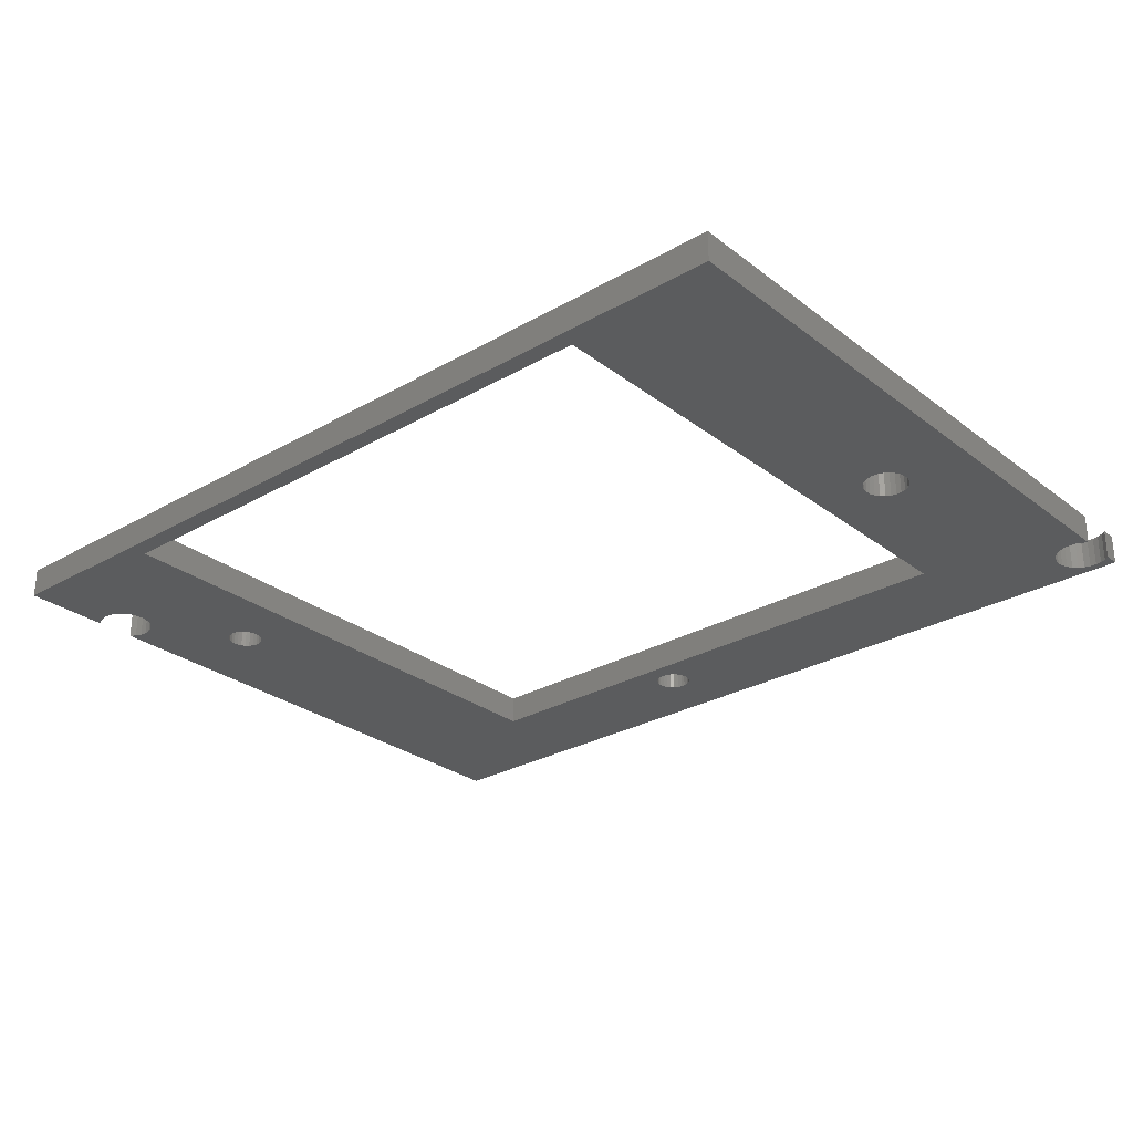
<metadata>
{"format":"stl","ext":"stl","renderer":"f3d","projection":"perspective","resolution":1024,"background":"white","views":[{"elev":-28.1,"azim":-139.0,"up":"+Z"}]}
</metadata>
<code>
# stl→obj: 381 verts, 774 faces
v -0.9909 -0.747 -0.01587
v -1.002 -0.7394 -0.01587
v -1.002 -0.7394 0.03175
v -0.9909 -0.747 0.03175
v -0.9787 -0.7519 -0.01587
v -0.9787 -0.7519 0.03175
v -0.9658 -0.7539 -0.01587
v -0.9658 -0.7539 0.03175
v -0.9527 -0.7529 -0.01587
v -0.9527 -0.7529 0.03175
v -0.9402 -0.749 -0.01587
v -0.9402 -0.749 0.03175
v -0.9289 -0.7423 -0.01587
v -0.9289 -0.7423 0.03175
v -0.9194 -0.7332 -0.01587
v -0.9194 -0.7332 0.03175
v -0.9123 -0.7222 -0.01587
v -0.9123 -0.7222 0.03175
v -0.9079 -0.7099 -0.01587
v -0.9079 -0.7099 0.03175
v -0.9063 -0.6968 -0.01587
v -0.9063 -0.6968 0.03175
v -1.002 -0.773 -0.01587
v -1.002 -0.773 0.03175
v -0.9079 -0.6838 -0.01587
v -0.9079 -0.6838 0.03175
v -0.9123 -0.6715 -0.01587
v -0.9123 -0.6715 0.03175
v -0.9194 -0.6604 -0.01587
v -0.9194 -0.6604 0.03175
v -0.9289 -0.6514 -0.01587
v -0.9289 -0.6514 0.03175
v -0.9402 -0.6447 -0.01587
v -0.9402 -0.6447 0.03175
v -0.9527 -0.6407 -0.01587
v -0.9527 -0.6407 0.03175
v -0.9658 -0.6397 -0.01587
v -0.9658 -0.6397 0.03175
v -0.9787 -0.6417 -0.01587
v -0.9787 -0.6417 0.03175
v -0.9909 -0.6467 -0.01587
v -0.9909 -0.6467 0.03175
v -1.002 -0.6542 -0.01587
v -1.002 -0.6542 0.03175
v -1.002 -0.7394 -0.03175
v -0.9909 -0.747 -0.03175
v -0.9787 -0.7519 -0.03175
v -0.9658 -0.7539 -0.03175
v -0.9527 -0.7529 -0.03175
v -0.9402 -0.749 -0.03175
v -0.9289 -0.7423 -0.03175
v -0.9194 -0.7332 -0.03175
v -0.9123 -0.7222 -0.03175
v -0.9079 -0.7099 -0.03175
v -0.9063 -0.6968 -0.03175
v -0.6587 -0.5444 0.03175
v -0.8468 -0.1951 0.03175
v -0.8382 -0.2027 0.03175
v -0.8533 -0.1856 0.03175
v -0.828 -0.208 0.03175
v -0.8573 -0.1749 0.03175
v -0.8169 -0.2108 0.03175
v -0.8587 -0.1635 0.03175
v -0.8054 -0.2108 0.03175
v -0.7942 -0.208 0.03175
v -0.7841 -0.2027 0.03175
v -0.7755 -0.1951 0.03175
v -0.7689 -0.1856 0.03175
v -0.7649 -0.1749 0.03175
v 0.08153 -0.652 0.03175
v 0.07466 -0.6459 0.03175
v 0.06944 -0.6383 0.03175
v 0.08967 -0.6563 0.03175
v 0.06619 -0.6298 0.03175
v 0.09858 -0.6585 0.03175
v 0.06508 -0.6206 0.03175
v 0.06619 -0.6115 0.03175
v 0.06944 -0.6029 0.03175
v 0.07466 -0.5954 0.03175
v -1.002 0.6746 0.03175
v -0.828 -0.119 0.03175
v -0.8169 -0.1162 0.03175
v -0.8382 -0.1243 0.03175
v -0.8468 -0.1319 0.03175
v -0.8533 -0.1414 0.03175
v -0.8573 -0.1521 0.03175
v -0.6587 0.6365 0.03175
v -0.7755 -0.1319 0.03175
v -0.7689 -0.1414 0.03175
v -0.7841 -0.1243 0.03175
v -0.7942 -0.119 0.03175
v -0.8054 -0.1162 0.03175
v 0.5603 -0.5444 0.03175
v 0.1248 -0.5893 0.03175
v 0.1317 -0.5954 0.03175
v 0.1167 -0.585 0.03175
v 0.1317 -0.6459 0.03175
v 0.1248 -0.652 0.03175
v 0.1369 -0.6383 0.03175
v 0.1402 -0.6298 0.03175
v 0.1413 -0.6206 0.03175
v 0.1402 -0.6115 0.03175
v 0.1369 -0.6029 0.03175
v 0.9032 -0.773 0.03175
v 0.1078 -0.6585 0.03175
v 0.1167 -0.6563 0.03175
v 0.6911 0.1861 0.03175
v 0.6842 0.1922 0.03175
v 0.6992 0.1818 0.03175
v 0.7081 0.1796 0.03175
v 0.7173 0.1796 0.03175
v 0.7262 0.1818 0.03175
v 0.7343 0.1861 0.03175
v 0.7412 0.1922 0.03175
v 0.7464 0.1998 0.03175
v 0.5603 0.6365 0.03175
v 0.6911 0.2488 0.03175
v 0.6992 0.2531 0.03175
v 0.6842 0.2427 0.03175
v 0.679 0.2352 0.03175
v 0.6757 0.2266 0.03175
v 0.6746 0.2175 0.03175
v 0.8273 0.4032 0.03175
v 0.7262 0.2531 0.03175
v 0.7343 0.2488 0.03175
v 0.8181 0.4135 0.03175
v 0.7173 0.2553 0.03175
v 0.8386 0.3954 0.03175
v 0.7412 0.2427 0.03175
v 0.8117 0.4257 0.03175
v 0.7081 0.2553 0.03175
v 0.8516 0.3905 0.03175
v 0.7464 0.2352 0.03175
v 0.8084 0.4391 0.03175
v 0.8653 0.3889 0.03175
v 0.7497 0.2266 0.03175
v 0.8084 0.4529 0.03175
v 0.879 0.3906 0.03175
v 0.7508 0.2175 0.03175
v 0.8117 0.4663 0.03175
v 0.8918 0.3955 0.03175
v 0.7497 0.2083 0.03175
v 0.8181 0.4786 0.03175
v 0.9032 0.4034 0.03175
v 0.8273 0.4889 0.03175
v 0.9032 0.6746 0.03175
v 0.8918 0.4965 0.03175
v 0.9032 0.4886 0.03175
v 0.879 0.5015 0.03175
v 0.8653 0.5032 0.03175
v 0.8516 0.5016 0.03175
v 0.8386 0.4967 0.03175
v 0.09858 -0.5828 0.03175
v 0.08967 -0.585 0.03175
v 0.08153 -0.5893 0.03175
v 0.1078 -0.5828 0.03175
v -0.7635 -0.1635 0.03175
v -0.7649 -0.1521 0.03175
v 0.6757 0.2083 0.03175
v 0.679 0.1998 0.03175
v 0.9032 -0.773 -0.01587
v -1.002 -0.773 -0.03175
v -1.002 0.6746 -0.01587
v -0.9079 -0.6838 -0.03175
v -0.9123 -0.6715 -0.03175
v -0.9194 -0.6604 -0.03175
v -0.9289 -0.6514 -0.03175
v -0.9402 -0.6447 -0.03175
v -0.9527 -0.6407 -0.03175
v -0.9658 -0.6397 -0.03175
v -0.9787 -0.6417 -0.03175
v -0.9909 -0.6467 -0.03175
v -1.002 -0.6542 -0.03175
v -0.6587 -0.5444 -0.03175
v -0.8468 -0.1951 -0.03175
v -0.8382 -0.2027 -0.03175
v -0.8533 -0.1856 -0.03175
v -0.828 -0.208 -0.03175
v -0.8573 -0.1749 -0.03175
v -0.8169 -0.2108 -0.03175
v -0.8587 -0.1635 -0.03175
v -0.8054 -0.2108 -0.03175
v -0.7942 -0.208 -0.03175
v -0.7841 -0.2027 -0.03175
v -0.7755 -0.1951 -0.03175
v -0.7689 -0.1856 -0.03175
v -0.7649 -0.1749 -0.03175
v 0.08153 -0.652 -0.03175
v 0.07466 -0.6459 -0.03175
v 0.06944 -0.6383 -0.03175
v 0.08967 -0.6563 -0.03175
v 0.06619 -0.6298 -0.03175
v 0.09858 -0.6585 -0.03175
v 0.06508 -0.6206 -0.03175
v 0.06619 -0.6115 -0.03175
v 0.06944 -0.6029 -0.03175
v 0.07466 -0.5954 -0.03175
v -1.002 0.6746 -0.03175
v -0.8169 -0.1162 -0.03175
v -0.828 -0.119 -0.03175
v -0.8382 -0.1243 -0.03175
v -0.8468 -0.1319 -0.03175
v -0.8533 -0.1414 -0.03175
v -0.8573 -0.1521 -0.03175
v -0.6587 0.6365 -0.03175
v -0.7689 -0.1414 -0.03175
v -0.7755 -0.1319 -0.03175
v -0.7841 -0.1243 -0.03175
v -0.7942 -0.119 -0.03175
v -0.8054 -0.1162 -0.03175
v 0.5603 -0.5444 -0.03175
v 0.1317 -0.5954 -0.03175
v 0.1248 -0.5893 -0.03175
v 0.1167 -0.585 -0.03175
v 0.1248 -0.652 -0.03175
v 0.1317 -0.6459 -0.03175
v 0.1369 -0.6383 -0.03175
v 0.1402 -0.6298 -0.03175
v 0.1413 -0.6206 -0.03175
v 0.1402 -0.6115 -0.03175
v 0.1369 -0.6029 -0.03175
v 0.9032 -0.773 -0.03175
v 0.1078 -0.6585 -0.03175
v 0.1167 -0.6563 -0.03175
v 0.6911 0.1861 -0.03175
v 0.6842 0.1922 -0.03175
v 0.6992 0.1818 -0.03175
v 0.7081 0.1796 -0.03175
v 0.7173 0.1796 -0.03175
v 0.7262 0.1818 -0.03175
v 0.7343 0.1861 -0.03175
v 0.7412 0.1922 -0.03175
v 0.7464 0.1998 -0.03175
v 0.5603 0.6365 -0.03175
v 0.6992 0.2531 -0.03175
v 0.6911 0.2488 -0.03175
v 0.6842 0.2427 -0.03175
v 0.679 0.2352 -0.03175
v 0.6757 0.2266 -0.03175
v 0.6746 0.2175 -0.03175
v 0.8273 0.4032 -0.03175
v 0.7343 0.2488 -0.03175
v 0.7262 0.2531 -0.03175
v 0.8181 0.4135 -0.03175
v 0.7173 0.2553 -0.03175
v 0.8386 0.3954 -0.03175
v 0.7412 0.2427 -0.03175
v 0.8117 0.4257 -0.03175
v 0.7081 0.2553 -0.03175
v 0.8516 0.3905 -0.03175
v 0.7464 0.2352 -0.03175
v 0.8084 0.4391 -0.03175
v 0.8653 0.3889 -0.03175
v 0.7497 0.2266 -0.03175
v 0.8084 0.4529 -0.03175
v 0.879 0.3906 -0.03175
v 0.7508 0.2175 -0.03175
v 0.8117 0.4663 -0.03175
v 0.8918 0.3955 -0.03175
v 0.7497 0.2083 -0.03175
v 0.8181 0.4786 -0.03175
v 0.9032 0.4034 -0.03175
v 0.8273 0.4889 -0.03175
v 0.9032 0.6746 -0.03175
v 0.9032 0.4886 -0.03175
v 0.8918 0.4965 -0.03175
v 0.879 0.5015 -0.03175
v 0.8653 0.5032 -0.03175
v 0.8516 0.5016 -0.03175
v 0.8386 0.4967 -0.03175
v 0.09858 -0.5828 -0.03175
v 0.08967 -0.585 -0.03175
v 0.08153 -0.5893 -0.03175
v 0.1078 -0.5828 -0.03175
v -0.7635 -0.1635 -0.03175
v -0.7649 -0.1521 -0.03175
v 0.6757 0.2083 -0.03175
v 0.679 0.1998 -0.03175
v 0.9032 0.6746 -0.01587
v 0.9032 0.4886 -0.01587
v 0.8918 0.4965 -0.01587
v 0.879 0.5015 -0.01587
v 0.8653 0.5032 -0.01587
v 0.8516 0.5016 -0.01587
v 0.8386 0.4967 -0.01587
v 0.8273 0.4889 -0.01587
v 0.8181 0.4786 -0.01587
v 0.8117 0.4663 -0.01587
v 0.8084 0.4529 -0.01587
v 0.8084 0.4391 -0.01587
v 0.8117 0.4257 -0.01587
v 0.8181 0.4135 -0.01587
v 0.8273 0.4032 -0.01587
v 0.8386 0.3954 -0.01587
v 0.8516 0.3905 -0.01587
v 0.8653 0.3889 -0.01587
v 0.879 0.3906 -0.01587
v 0.8918 0.3955 -0.01587
v 0.9032 0.4034 -0.01587
v -0.7649 -0.1521 -0.01587
v -0.7635 -0.1635 -0.01587
v -0.7689 -0.1414 -0.01587
v -0.7755 -0.1319 -0.01587
v -0.7841 -0.1243 -0.01587
v -0.7942 -0.119 -0.01587
v -0.8054 -0.1162 -0.01587
v -0.8169 -0.1162 -0.01587
v -0.828 -0.119 -0.01587
v -0.8382 -0.1243 -0.01587
v -0.8468 -0.1319 -0.01587
v -0.8533 -0.1414 -0.01587
v -0.8573 -0.1521 -0.01587
v -0.8587 -0.1635 -0.01587
v -0.8573 -0.1749 -0.01587
v -0.8533 -0.1856 -0.01587
v -0.8468 -0.1951 -0.01587
v -0.8382 -0.2027 -0.01587
v -0.828 -0.208 -0.01587
v -0.8169 -0.2108 -0.01587
v -0.8054 -0.2108 -0.01587
v -0.7942 -0.208 -0.01587
v -0.7841 -0.2027 -0.01587
v -0.7755 -0.1951 -0.01587
v -0.7689 -0.1856 -0.01587
v -0.7649 -0.1749 -0.01587
v 0.1402 -0.6115 -0.01587
v 0.1413 -0.6206 -0.01587
v 0.1369 -0.6029 -0.01587
v 0.1317 -0.5954 -0.01587
v 0.1248 -0.5893 -0.01587
v 0.1167 -0.585 -0.01587
v 0.1078 -0.5828 -0.01587
v 0.09858 -0.5828 -0.01587
v 0.08967 -0.585 -0.01587
v 0.08153 -0.5893 -0.01587
v 0.07466 -0.5954 -0.01587
v 0.06944 -0.6029 -0.01587
v 0.06619 -0.6115 -0.01587
v 0.06508 -0.6206 -0.01587
v 0.06619 -0.6298 -0.01587
v 0.06944 -0.6383 -0.01587
v 0.07466 -0.6459 -0.01587
v 0.08153 -0.652 -0.01587
v 0.08967 -0.6563 -0.01587
v 0.09858 -0.6585 -0.01587
v 0.1078 -0.6585 -0.01587
v 0.1167 -0.6563 -0.01587
v 0.1248 -0.652 -0.01587
v 0.1317 -0.6459 -0.01587
v 0.1369 -0.6383 -0.01587
v 0.1402 -0.6298 -0.01587
v 0.5603 -0.5444 -0.01587
v -0.6587 -0.5444 -0.01587
v -0.6587 0.6365 -0.01587
v 0.5603 0.6365 -0.01587
v 0.7497 0.2266 -0.01587
v 0.7508 0.2175 -0.01587
v 0.7464 0.2352 -0.01587
v 0.7412 0.2427 -0.01587
v 0.7343 0.2488 -0.01587
v 0.7262 0.2531 -0.01587
v 0.7173 0.2553 -0.01587
v 0.7081 0.2553 -0.01587
v 0.6992 0.2531 -0.01587
v 0.6911 0.2488 -0.01587
v 0.6842 0.2427 -0.01587
v 0.679 0.2352 -0.01587
v 0.6757 0.2266 -0.01587
v 0.6746 0.2175 -0.01587
v 0.6757 0.2083 -0.01587
v 0.679 0.1998 -0.01587
v 0.6842 0.1922 -0.01587
v 0.6911 0.1861 -0.01587
v 0.6992 0.1818 -0.01587
v 0.7081 0.1796 -0.01587
v 0.7173 0.1796 -0.01587
v 0.7262 0.1818 -0.01587
v 0.7343 0.1861 -0.01587
v 0.7412 0.1922 -0.01587
v 0.7464 0.1998 -0.01587
v 0.7497 0.2083 -0.01587
f 1 2 3
f 1 3 4
f 5 4 6
f 5 1 4
f 7 6 8
f 7 5 6
f 9 8 10
f 9 7 8
f 11 10 12
f 11 9 10
f 13 12 14
f 13 11 12
f 15 14 16
f 15 13 14
f 17 16 18
f 17 15 16
f 19 18 20
f 19 17 18
f 21 20 22
f 21 19 20
f 23 3 2
f 23 24 3
f 25 21 22
f 25 22 26
f 27 26 28
f 27 25 26
f 29 28 30
f 29 27 28
f 31 30 32
f 31 29 30
f 33 32 34
f 33 31 32
f 35 34 36
f 35 33 34
f 37 36 38
f 37 35 36
f 39 38 40
f 39 37 38
f 41 40 42
f 41 39 40
f 43 42 44
f 43 41 42
f 1 45 2
f 1 46 45
f 5 47 46
f 5 46 1
f 7 48 47
f 7 47 5
f 9 49 48
f 9 48 7
f 11 50 49
f 11 49 9
f 13 51 50
f 13 50 11
f 15 52 51
f 15 51 13
f 17 53 52
f 17 52 15
f 19 54 53
f 19 53 17
f 21 55 54
f 21 54 19
f 4 3 24
f 6 4 24
f 8 6 24
f 10 8 24
f 12 10 24
f 56 18 16
f 56 20 18
f 56 22 20
f 56 26 22
f 56 28 26
f 56 30 28
f 56 32 30
f 56 34 32
f 57 40 38
f 57 42 40
f 58 38 36
f 58 57 38
f 59 44 42
f 59 42 57
f 60 58 36
f 60 36 34
f 61 44 59
f 62 34 56
f 62 60 34
f 63 44 61
f 64 62 56
f 65 64 56
f 66 65 56
f 67 66 56
f 68 67 56
f 69 68 56
f 70 71 56
f 70 16 14
f 70 56 16
f 72 56 71
f 73 14 12
f 73 70 14
f 74 56 72
f 75 73 12
f 75 12 24
f 76 56 74
f 77 56 76
f 78 56 77
f 79 56 78
f 80 81 82
f 80 83 81
f 80 84 83
f 80 85 84
f 80 86 85
f 80 63 86
f 80 44 63
f 87 80 82
f 87 88 89
f 87 90 88
f 87 91 90
f 87 92 91
f 87 82 92
f 93 94 95
f 93 96 94
f 93 97 98
f 93 99 97
f 93 100 99
f 93 101 100
f 93 102 101
f 93 103 102
f 93 95 103
f 104 105 75
f 104 106 105
f 104 98 106
f 104 75 24
f 104 93 98
f 107 108 93
f 109 107 93
f 110 109 93
f 111 110 93
f 112 111 93
f 113 93 104
f 113 112 93
f 114 113 104
f 115 114 104
f 116 117 118
f 116 119 117
f 116 120 119
f 116 121 120
f 116 122 121
f 123 124 125
f 126 127 124
f 126 124 123
f 128 125 129
f 128 123 125
f 130 131 127
f 130 118 131
f 130 127 126
f 132 129 133
f 132 128 129
f 134 116 118
f 134 118 130
f 135 133 136
f 135 132 133
f 137 116 134
f 138 136 139
f 138 135 136
f 140 116 137
f 141 139 142
f 141 138 139
f 143 116 140
f 144 115 104
f 144 142 115
f 144 141 142
f 145 116 143
f 146 147 148
f 146 149 147
f 146 150 149
f 146 151 150
f 146 152 151
f 146 145 152
f 146 116 145
f 146 80 87
f 146 87 116
f 93 56 153
f 153 56 154
f 154 56 155
f 155 56 79
f 93 153 156
f 93 156 96
f 56 87 157
f 157 87 158
f 158 87 89
f 56 157 69
f 116 93 122
f 122 93 159
f 159 93 160
f 160 93 108
f 161 24 23
f 161 104 24
f 23 2 45
f 23 45 162
f 43 80 163
f 43 44 80
f 25 55 21
f 25 164 55
f 27 165 164
f 27 164 25
f 29 166 165
f 29 165 27
f 31 167 166
f 31 166 29
f 33 168 167
f 33 167 31
f 35 169 168
f 35 168 33
f 37 170 169
f 37 169 35
f 39 171 170
f 39 170 37
f 41 172 171
f 41 171 39
f 43 173 172
f 43 172 41
f 46 162 45
f 47 162 46
f 48 162 47
f 49 162 48
f 50 162 49
f 174 52 53
f 174 53 54
f 174 54 55
f 174 55 164
f 174 164 165
f 174 165 166
f 174 166 167
f 174 167 168
f 175 170 171
f 175 171 172
f 176 169 170
f 176 170 175
f 177 172 173
f 177 175 172
f 178 169 176
f 178 168 169
f 179 177 173
f 180 174 168
f 180 168 178
f 181 179 173
f 182 174 180
f 183 174 182
f 184 174 183
f 185 174 184
f 186 174 185
f 187 174 186
f 188 174 189
f 188 51 52
f 188 52 174
f 190 189 174
f 191 50 51
f 191 51 188
f 192 190 174
f 193 50 191
f 193 162 50
f 194 192 174
f 195 194 174
f 196 195 174
f 197 196 174
f 198 199 200
f 198 200 201
f 198 201 202
f 198 202 203
f 198 203 204
f 198 204 181
f 198 181 173
f 205 199 198
f 205 206 207
f 205 207 208
f 205 208 209
f 205 209 210
f 205 210 199
f 211 212 213
f 211 213 214
f 211 215 216
f 211 216 217
f 211 217 218
f 211 218 219
f 211 219 220
f 211 220 221
f 211 221 212
f 222 193 223
f 222 223 224
f 222 224 215
f 222 162 193
f 222 215 211
f 225 211 226
f 227 211 225
f 228 211 227
f 229 211 228
f 230 211 229
f 231 222 211
f 231 211 230
f 232 222 231
f 233 222 232
f 234 235 236
f 234 236 237
f 234 237 238
f 234 238 239
f 234 239 240
f 241 242 243
f 244 243 245
f 244 241 243
f 246 247 242
f 246 242 241
f 248 245 249
f 248 249 235
f 248 244 245
f 250 251 247
f 250 247 246
f 252 235 234
f 252 248 235
f 253 254 251
f 253 251 250
f 255 252 234
f 256 257 254
f 256 254 253
f 258 255 234
f 259 260 257
f 259 257 256
f 261 258 234
f 262 222 233
f 262 233 260
f 262 260 259
f 263 261 234
f 264 265 266
f 264 266 267
f 264 267 268
f 264 268 269
f 264 269 270
f 264 270 263
f 264 263 234
f 264 205 198
f 264 234 205
f 211 271 174
f 271 272 174
f 272 273 174
f 273 197 174
f 211 274 271
f 211 214 274
f 174 275 205
f 275 276 205
f 276 206 205
f 174 187 275
f 234 240 211
f 240 277 211
f 277 278 211
f 278 226 211
f 163 146 279
f 163 80 146
f 279 148 280
f 279 146 148
f 281 280 148
f 281 148 147
f 282 147 149
f 282 281 147
f 283 149 150
f 283 282 149
f 284 150 151
f 284 283 150
f 285 151 152
f 285 284 151
f 286 152 145
f 286 285 152
f 287 145 143
f 287 286 145
f 288 143 140
f 288 287 143
f 289 140 137
f 289 288 140
f 290 137 134
f 290 289 137
f 291 134 130
f 291 290 134
f 292 130 126
f 292 291 130
f 293 126 123
f 293 292 126
f 294 123 128
f 294 293 123
f 295 294 128
f 295 128 132
f 296 295 132
f 296 132 135
f 297 296 135
f 297 135 138
f 297 138 141
f 298 297 141
f 299 298 141
f 299 141 144
f 299 104 161
f 299 144 104
f 300 301 157
f 300 157 158
f 302 158 89
f 302 300 158
f 303 89 88
f 303 302 89
f 304 88 90
f 304 303 88
f 305 90 91
f 305 304 90
f 306 91 92
f 306 305 91
f 307 92 82
f 307 306 92
f 308 82 81
f 308 307 82
f 309 81 83
f 309 308 81
f 310 83 84
f 310 309 83
f 311 310 84
f 311 84 85
f 312 311 85
f 312 85 86
f 313 312 86
f 313 86 63
f 314 63 61
f 314 313 63
f 315 314 61
f 315 61 59
f 316 59 57
f 316 315 59
f 317 57 58
f 317 316 57
f 318 58 60
f 318 60 62
f 318 317 58
f 319 318 62
f 320 62 64
f 320 319 62
f 321 64 65
f 321 320 64
f 322 65 66
f 322 321 65
f 323 66 67
f 323 67 68
f 323 322 66
f 324 323 68
f 325 68 69
f 325 324 68
f 301 69 157
f 301 325 69
f 326 327 101
f 326 101 102
f 328 102 103
f 328 326 102
f 329 103 95
f 329 328 103
f 330 95 94
f 330 329 95
f 331 94 96
f 331 330 94
f 332 96 156
f 332 331 96
f 333 156 153
f 333 332 156
f 334 153 154
f 334 333 153
f 335 154 155
f 335 334 154
f 336 155 79
f 336 335 155
f 337 336 79
f 337 79 78
f 338 337 78
f 338 78 77
f 339 338 77
f 339 77 76
f 340 76 74
f 340 339 76
f 341 340 74
f 341 74 72
f 342 72 71
f 342 341 72
f 343 71 70
f 343 342 71
f 344 70 73
f 344 343 70
f 345 73 75
f 345 344 73
f 346 75 105
f 346 345 75
f 347 105 106
f 347 346 105
f 348 106 98
f 348 347 106
f 349 98 97
f 349 348 98
f 350 97 99
f 350 349 97
f 351 99 100
f 351 350 99
f 327 100 101
f 327 351 100
f 352 353 56
f 352 56 93
f 353 354 87
f 353 87 56
f 355 352 93
f 355 93 116
f 354 355 116
f 354 116 87
f 356 357 139
f 356 139 136
f 358 136 133
f 358 356 136
f 359 133 129
f 359 358 133
f 360 129 125
f 360 359 129
f 361 125 124
f 361 360 125
f 362 124 127
f 362 361 124
f 363 127 131
f 363 362 127
f 364 131 118
f 364 363 131
f 365 118 117
f 365 364 118
f 366 117 119
f 366 365 117
f 367 366 119
f 367 119 120
f 368 367 120
f 368 120 121
f 369 368 121
f 369 121 122
f 370 122 159
f 370 369 122
f 371 370 159
f 371 159 160
f 372 160 108
f 372 371 160
f 373 108 107
f 373 372 108
f 374 107 109
f 374 109 110
f 374 373 107
f 375 374 110
f 376 110 111
f 376 111 112
f 376 375 110
f 377 376 112
f 378 112 113
f 378 377 112
f 379 113 114
f 379 114 115
f 379 378 113
f 380 115 142
f 380 379 115
f 381 380 142
f 357 142 139
f 357 381 142
f 161 23 162
f 161 162 222
f 43 163 198
f 43 198 173
f 163 279 264
f 163 264 198
f 279 280 265
f 279 265 264
f 281 265 280
f 281 266 265
f 282 267 266
f 282 266 281
f 283 268 267
f 283 267 282
f 284 269 268
f 284 268 283
f 285 270 269
f 285 269 284
f 286 263 270
f 286 270 285
f 287 261 263
f 287 263 286
f 288 258 261
f 288 261 287
f 289 255 258
f 289 258 288
f 290 252 255
f 290 255 289
f 291 248 252
f 291 252 290
f 292 244 248
f 292 248 291
f 293 241 244
f 293 244 292
f 294 246 241
f 294 241 293
f 295 246 294
f 295 250 246
f 296 250 295
f 296 253 250
f 297 253 296
f 297 256 253
f 298 256 297
f 298 259 256
f 299 259 298
f 299 262 259
f 299 161 222
f 299 222 262
f 300 275 301
f 300 276 275
f 302 206 276
f 302 276 300
f 303 207 206
f 303 206 302
f 304 208 207
f 304 207 303
f 305 209 208
f 305 208 304
f 306 210 209
f 306 209 305
f 307 199 210
f 307 210 306
f 308 200 199
f 308 199 307
f 309 201 200
f 309 200 308
f 310 202 201
f 310 201 309
f 311 202 310
f 311 203 202
f 312 203 311
f 312 204 203
f 313 204 312
f 313 181 204
f 314 179 181
f 314 181 313
f 315 179 314
f 315 177 179
f 316 175 177
f 316 177 315
f 317 176 175
f 317 175 316
f 318 178 176
f 318 176 317
f 319 180 178
f 319 178 318
f 320 182 180
f 320 180 319
f 321 183 182
f 321 182 320
f 322 184 183
f 322 183 321
f 323 185 184
f 323 184 322
f 324 186 185
f 324 185 323
f 325 187 186
f 325 186 324
f 301 275 187
f 301 187 325
f 326 219 327
f 326 220 219
f 328 221 220
f 328 220 326
f 329 212 221
f 329 221 328
f 330 213 212
f 330 212 329
f 331 214 213
f 331 213 330
f 332 274 214
f 332 214 331
f 333 271 274
f 333 274 332
f 334 272 271
f 334 271 333
f 335 273 272
f 335 272 334
f 336 197 273
f 336 273 335
f 337 197 336
f 337 196 197
f 338 196 337
f 338 195 196
f 339 195 338
f 339 194 195
f 340 192 194
f 340 194 339
f 341 192 340
f 341 190 192
f 342 189 190
f 342 190 341
f 343 188 189
f 343 189 342
f 344 191 188
f 344 188 343
f 345 193 191
f 345 191 344
f 346 223 193
f 346 193 345
f 347 224 223
f 347 223 346
f 348 215 224
f 348 224 347
f 349 216 215
f 349 215 348
f 350 217 216
f 350 216 349
f 351 218 217
f 351 217 350
f 327 219 218
f 327 218 351
f 352 174 353
f 352 211 174
f 353 205 354
f 353 174 205
f 355 211 352
f 355 234 211
f 354 234 355
f 354 205 234
f 356 257 357
f 356 254 257
f 358 251 254
f 358 254 356
f 359 247 251
f 359 251 358
f 360 242 247
f 360 247 359
f 361 243 242
f 361 242 360
f 362 245 243
f 362 243 361
f 363 249 245
f 363 245 362
f 364 235 249
f 364 249 363
f 365 236 235
f 365 235 364
f 366 237 236
f 366 236 365
f 367 237 366
f 367 238 237
f 368 238 367
f 368 239 238
f 369 239 368
f 369 240 239
f 370 277 240
f 370 240 369
f 371 277 370
f 371 278 277
f 372 226 278
f 372 278 371
f 373 225 226
f 373 226 372
f 374 227 225
f 374 225 373
f 375 228 227
f 375 227 374
f 376 229 228
f 376 228 375
f 377 230 229
f 377 229 376
f 378 231 230
f 378 230 377
f 379 232 231
f 379 231 378
f 380 233 232
f 380 232 379
f 381 260 233
f 381 233 380
f 357 257 260
f 357 260 381

</code>
